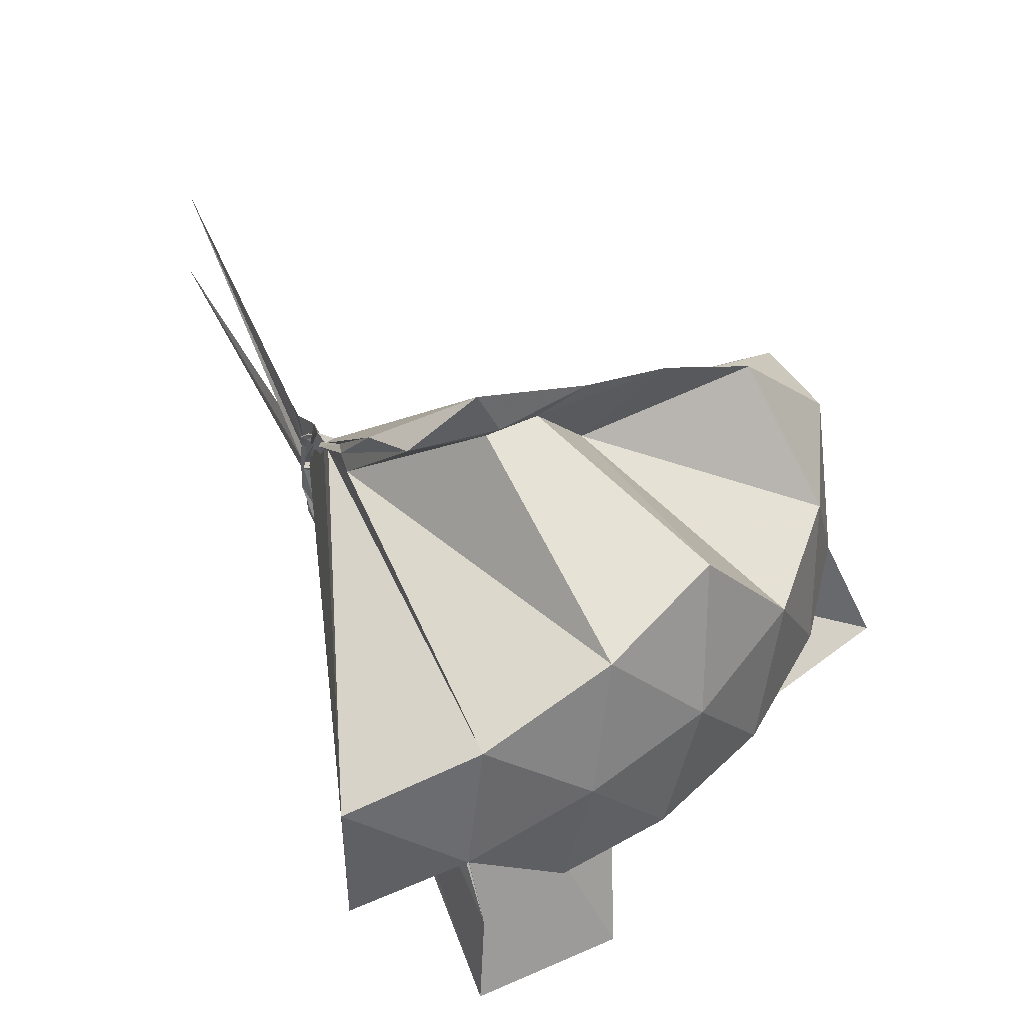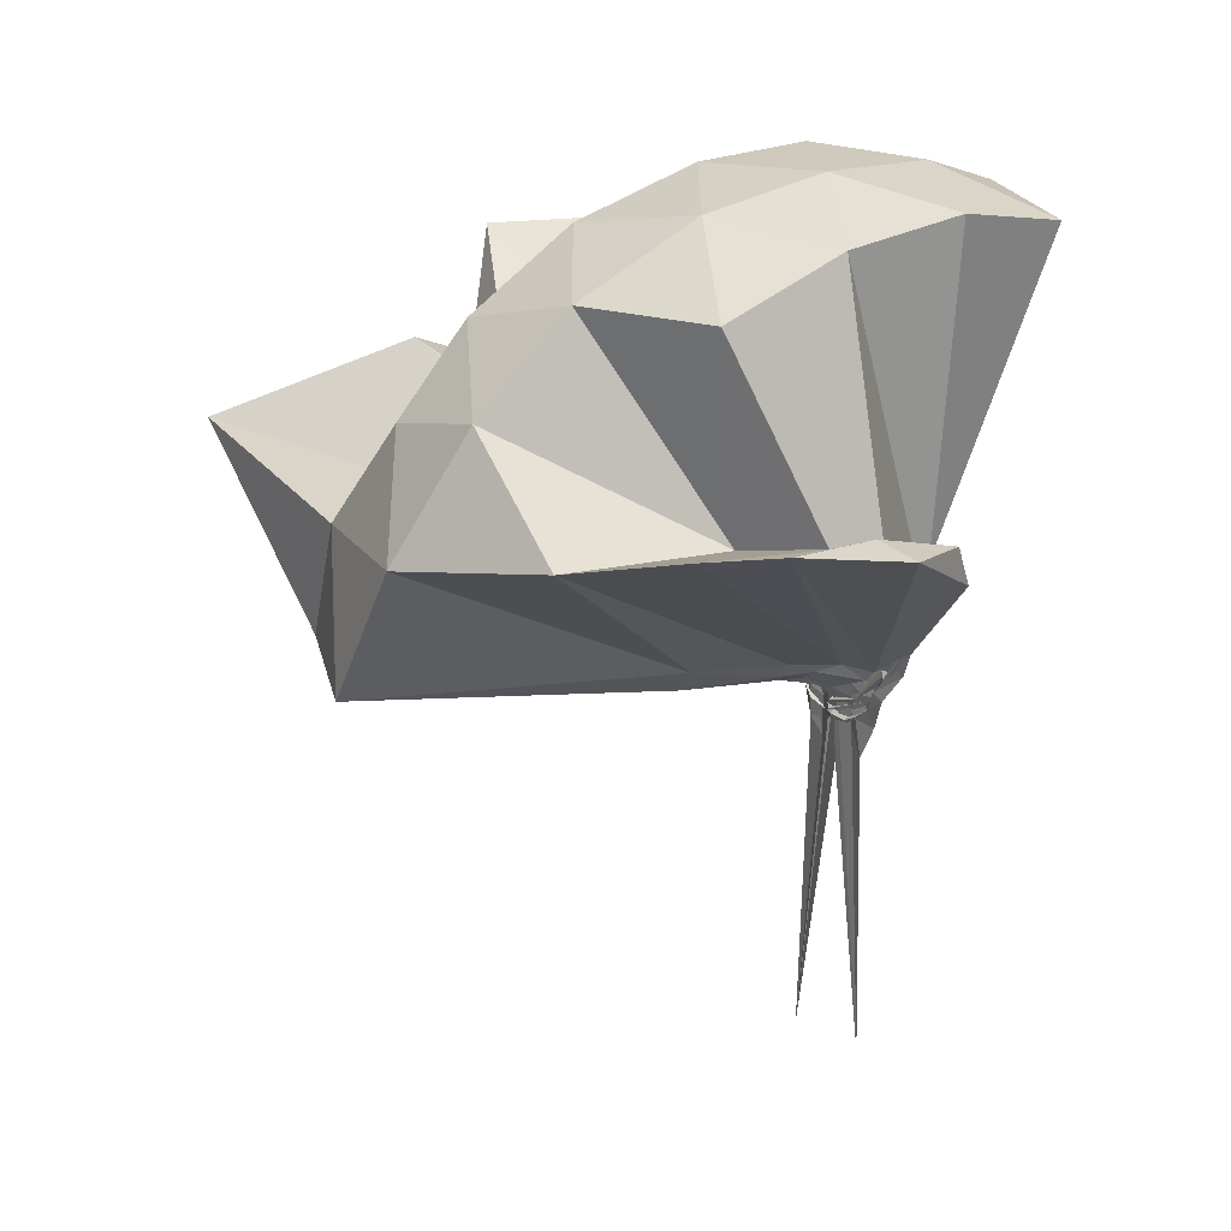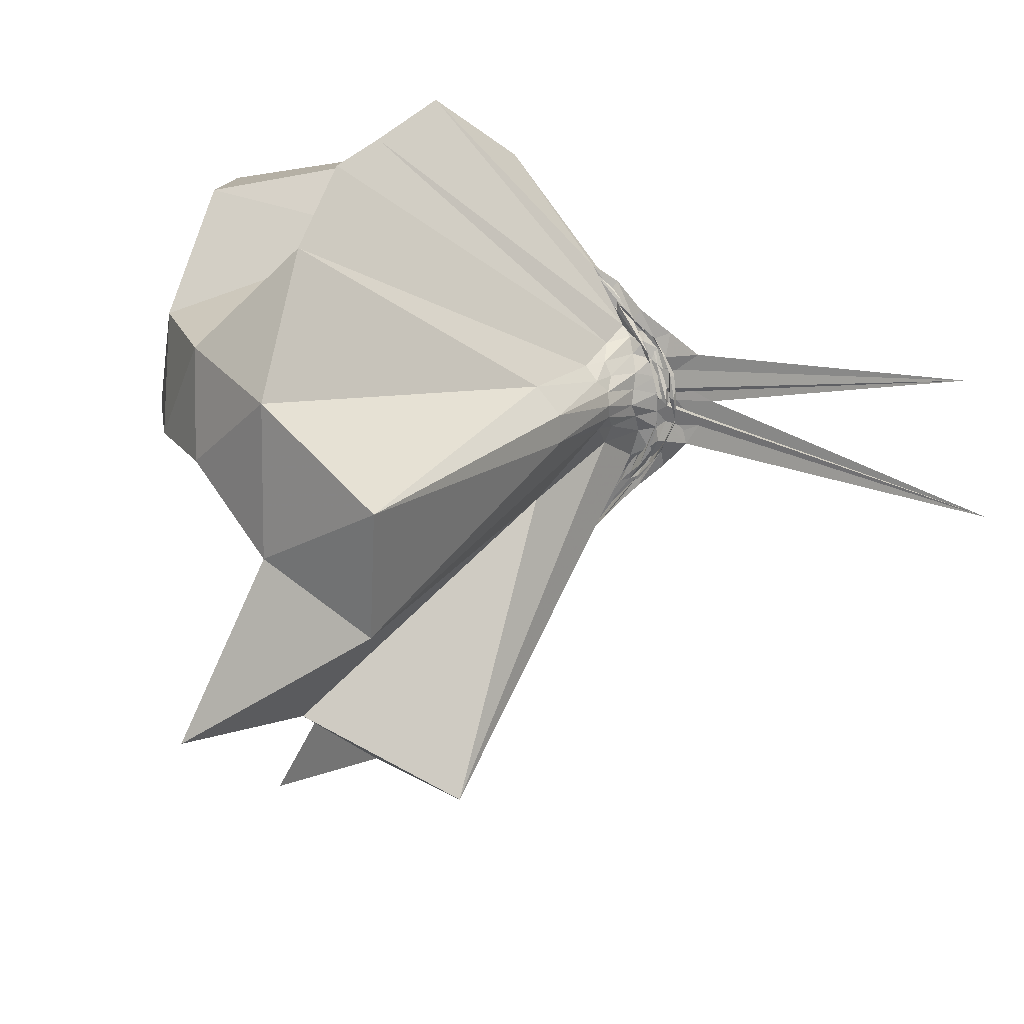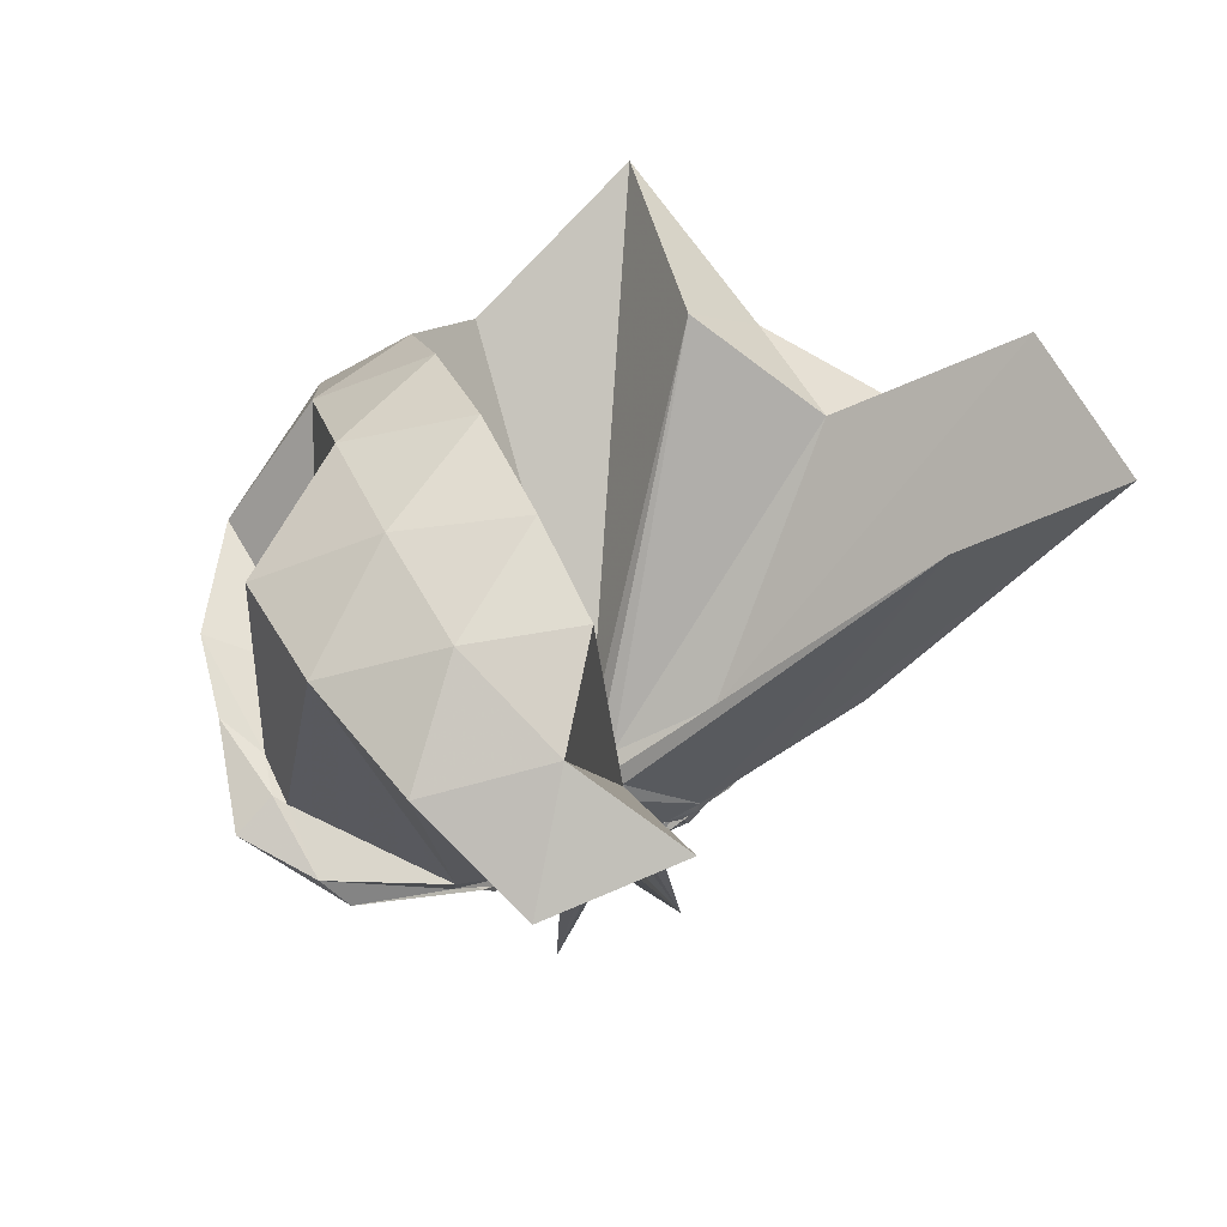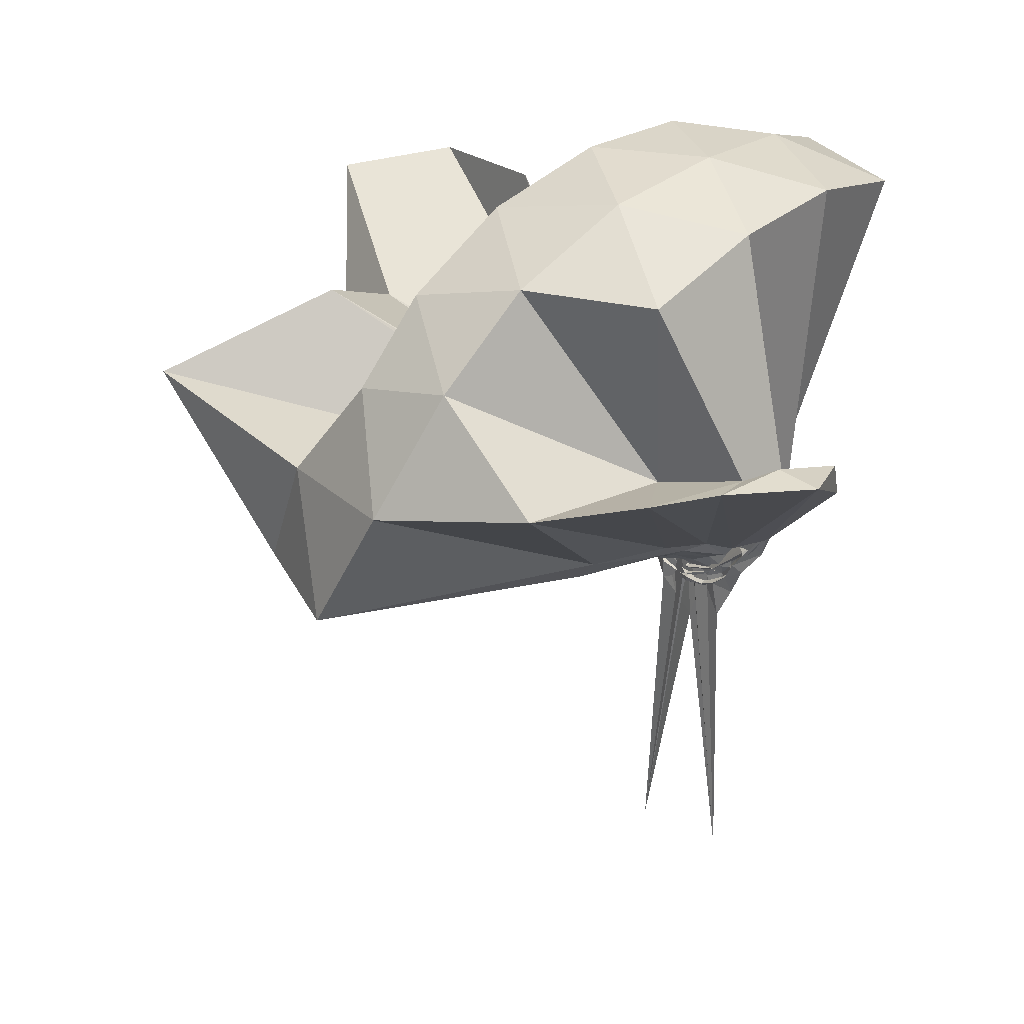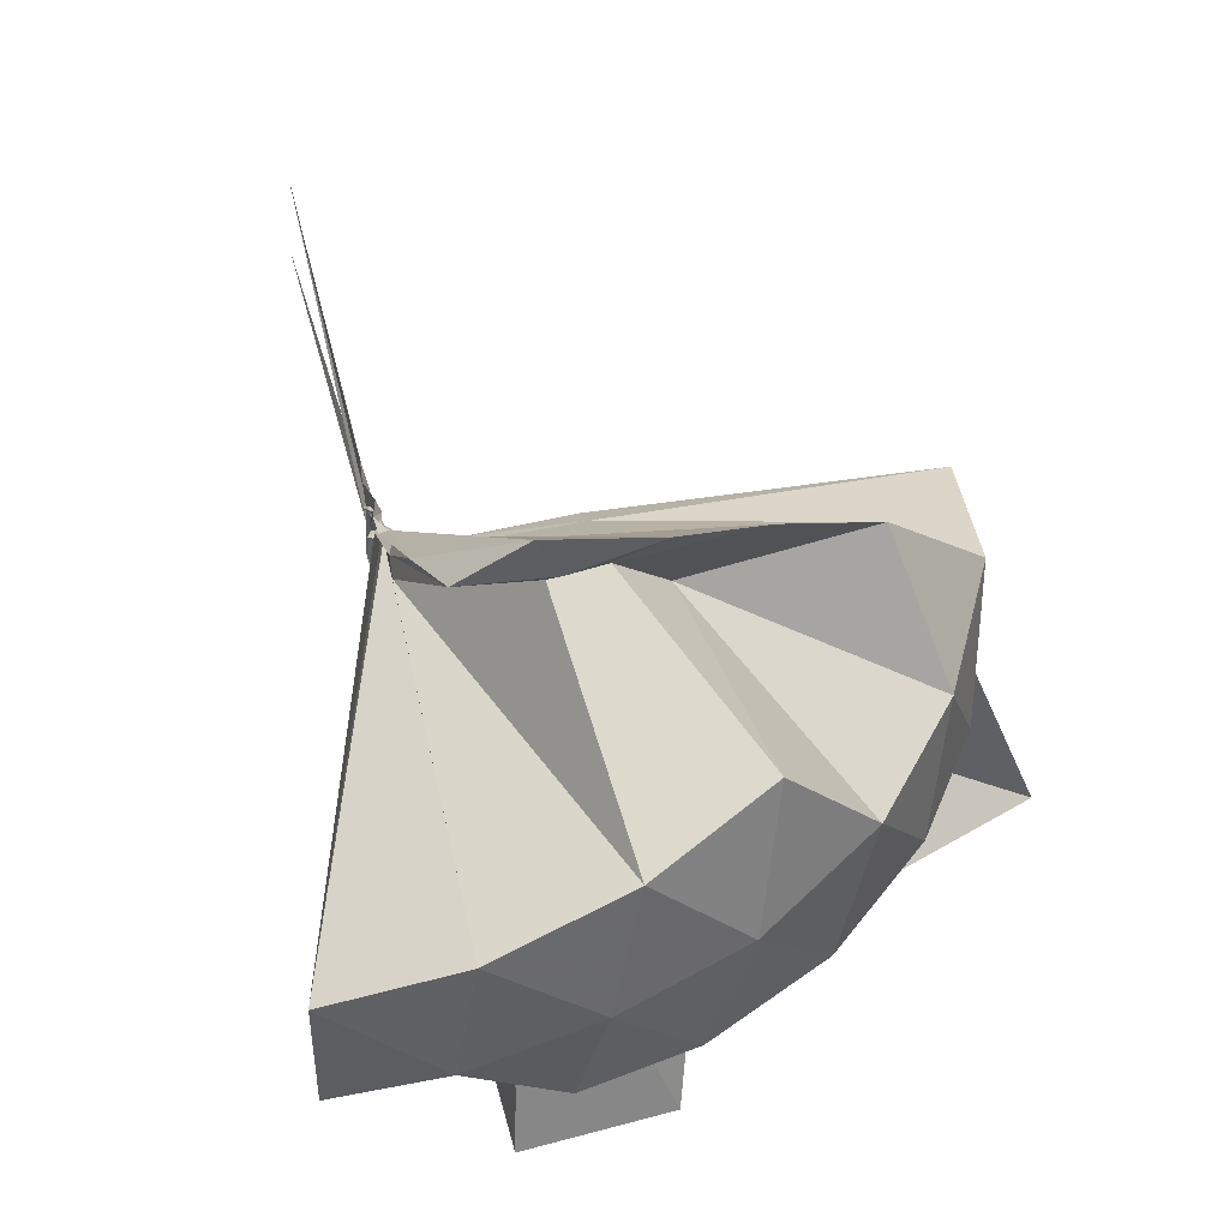
<metadata>
{"format":"obj","ext":"obj","renderer":"f3d","projection":"perspective","resolution":1024,"background":"white","views":[{"elev":53.7,"azim":-24.1,"up":"+Y"},{"elev":16.6,"azim":157.1,"up":"+Z"},{"elev":18.3,"azim":118.6,"up":"+Y"},{"elev":70.1,"azim":-114.5,"up":"+Z"},{"elev":23.1,"azim":146.2,"up":"+Z"},{"elev":60.7,"azim":-14.7,"up":"+Y"}]}
</metadata>
<code>
v -0.907 -0.1038 1.091
v -1.005 -0.0958 -0.07542
v -0.05986 -0.09702 0.6105
v -0.1274 0.134 0.6498
v -0.5629 0.3225 0.4152
v -0.6746 0.4789 0.4448
v -0.7609 0.4969 0.4591
v -0.9392 0.4797 0.4226
v -1.001 0.2457 0.2022
v -1.01 0.1317 0.08259
v -0.9912 0.1095 0.05921
v -0.9831 0.008043 -0.01977
v -0.9782 -0.09591 -0.0513
v -1.008 -0.1068 -0.05195
v -0.9917 -0.2908 0.02431
v -0.9938 -0.3158 0.0505
v -1.007 -0.4531 0.1624
v -0.9676 -1.164 0.7959
v -0.6266 -1.128 0.8045
v -0.5311 -0.764 0.5631
v -0.2677 -0.5901 0.6689
v -0.8186 -0.1312 0.1912
v 0.02441 0.08298 0.3783
v -0.1919 0.3638 0.4202
v -0.4026 0.5005 0.4541
v -0.5739 0.5314 0.4535
v -0.7974 0.5884 0.4355
v -0.9847 0.4417 0.3327
v -0.9877 0.2163 0.1568
v -0.9895 0.1113 0.0521
v -1.001 0.0737 0.02586
v -1 -0.08732 -0.05972
v -0.9992 -0.1017 -0.06295
v -0.9843 -0.2673 -0.003527
v -0.9949 -0.3065 0.02577
v -1.003 -0.4389 0.1304
v -1.008 -0.6399 0.2793
v -0.9959 -0.3205 0.06894
v -0.4933 -0.9243 0.4369
v -0.2728 -0.7461 0.4945
v 0.1525 -0.6592 0.5244
v 0.02283 -0.2574 0.3857
v -0.6238 0.001688 0.07949
v -0.8409 -9.888e-05 0.06819
v -0.9407 0.03124 0.06606
v -0.9979 0.06276 0.05159
v -0.9884 0.1966 0.1246
v -1.007 0.1897 0.1232
v -0.9948 0.1046 0.03346
v -0.9942 0.08084 0.01776
v -1.005 0.03564 -0.01716
v -0.9783 -0.09573 -0.07018
v -1.014 -0.1791 -0.06059
v -1.006 -0.2652 -0.01133
v -0.9964 -0.2996 0.008706
v -0.9885 -0.4228 0.09981
v -0.9935 -0.4323 0.1142
v -0.9937 -0.292 0.04723
v -0.3349 -0.8969 0.1202
v -0.67 -0.2805 0.1053
v 0.0227 -0.388 0.124
v 0.07373 -0.09594 0.0798
v -0.8339 -0.03086 0.03598
v -0.8955 0.0005475 0.04725
v -0.9886 0.04068 0.02916
v -1.007 0.06321 0.02283
v -1.007 0.1639 0.07113
v -0.9836 0.08156 0.01619
v -1.006 0.06376 -0.007045
v -1.013 0.02395 -0.03684
v -1.003 -0.0338 -0.0646
v -1.007 -0.11 -0.06943
v -1.002 -0.2001 -0.05832
v -0.9924 -0.2564 -0.03311
v -1.001 -0.3488 0.03893
v -0.9912 -0.3713 0.05353
v -1.009 -0.2826 0.01275
v -0.9878 -0.247 0.02191
v -0.8818 -0.1902 0.03887
v -0.8296 -0.1422 0.02753
v -0.6264 -0.1209 0.02184
v -0.6278 -0.05834 0.02441
v -0.8893 -0.03036 0.0279
v -0.9752 0.004102 0.01408
v -0.9898 0.0332 -0.006025
v -1 0.04848 -0.004608
v -0.9915 0.1082 0.004774
v -0.9925 0.04257 -0.03329
v -0.9835 0.008227 -0.05879
v -0.9844 -0.03859 -0.07861
v -0.9802 -0.08992 -0.07888
v -0.9957 -0.1468 -0.08765
v -0.9837 -0.1894 -0.07391
v -0.9958 -0.2309 -0.05136
v -0.9957 -0.3212 0.004081
v -1.004 -0.2478 -0.02184
v -0.9944 -0.2253 -0.02036
v -0.9799 -0.1809 -0.0008942
v -0.8817 -0.1481 0.02011
v -0.8536 -0.1191 0.01458
v -0.8439 -0.08935 0.009837
v -0.855 -0.05928 0.01787
v -0.2037 -0.09853 0.798
v -0.3171 0.1445 0.8538
v -0.4971 0.3941 0.8457
v -0.7846 0.4775 0.4475
v -1.007 0.2396 0.2462
v -0.997 0.1339 0.1036
v -0.9942 0.09708 0.06546
v -0.9969 -0.09086 -0.04329
v -0.9964 -0.1022 -0.04302
v -0.9966 -0.1123 -0.04534
v -1.008 -0.2877 0.0572
v -0.958 -0.7841 0.8047
v -0.8994 -0.3629 0.2887
v -0.8769 -0.1534 0.2057
v -0.8509 -0.1365 0.2065
v -0.4201 -0.1029 0.9624
v -0.5736 0.1425 1.001
v -0.7554 0.368 0.9589
v -1.035 0.2956 0.9984
v -1.306 0.1892 0.9551
v -1.322 -0.1054 0.9946
v -0.9721 -0.1667 0.1326
v -0.9408 -0.1458 0.1847
v -0.9088 -0.1505 0.2015
v -0.8842 -0.1373 0.2109
v -0.6757 -0.1031 1.063
v -0.8367 0.1224 1.064
v -1.097 0.03573 1.063
v -0.9437 -0.1453 0.1811
v -0.9113 -0.1329 0.2014
v -0.9551 -0.03522 -0.003202
v -0.9937 -0.007985 -0.02501
v -1.005 0.01605 -0.03385
v -1.003 0.05835 -0.06791
v -0.9886 0.002302 -0.06409
v -0.9957 -0.04557 -0.08796
v -0.981 -0.09591 -0.09074
v -0.9988 -0.1448 -0.09091
v -0.9964 -0.1855 -0.07396
v -1.007 -0.2665 -0.05482
v -0.9882 -0.2016 -0.04838
v -0.9961 -0.1724 -0.03924
v -0.9535 -0.1388 -0.005597
v -0.934 -0.1079 -0.00465
v -0.9451 -0.07183 -0.003613
v -0.9924 -0.04875 -0.03626
v -0.9955 -0.02896 -0.0549
v -0.9938 0.01695 -0.1433
v -0.9978 -0.05001 -0.07537
v -0.9931 -0.09768 -0.09109
v -0.9952 -0.152 -0.1488
v -0.9908 -0.1991 -0.1197
v -0.997 -0.1538 -0.06256
v -0.9932 -0.1321 -0.04193
v -0.9891 -0.08856 -0.04207
v -0.9883 -0.07255 -0.06484
v -0.991 0.04046 -0.7846
v -0.9929 -0.08878 -0.1822
v -1.004 -0.2686 -0.847
v -0.9895 -0.1144 -0.06887
f 3 23 4
f 4 23 24
f 4 24 5
f 5 24 25
f 5 25 6
f 6 25 26
f 6 26 7
f 7 26 27
f 7 27 8
f 8 27 28
f 8 28 9
f 9 28 29
f 9 29 10
f 10 29 30
f 10 30 11
f 11 30 31
f 11 31 12
f 12 31 32
f 12 32 13
f 13 32 33
f 13 33 14
f 14 33 34
f 14 34 15
f 15 34 35
f 15 35 16
f 16 35 36
f 16 36 17
f 17 36 37
f 17 37 18
f 18 37 38
f 18 38 19
f 19 38 39
f 19 39 20
f 20 39 40
f 20 40 21
f 21 40 41
f 21 41 22
f 22 41 42
f 22 42 3
f 3 42 23
f 23 43 24
f 24 43 44
f 24 44 25
f 25 44 45
f 25 45 26
f 26 45 46
f 26 46 27
f 27 46 47
f 27 47 28
f 28 47 48
f 28 48 29
f 29 48 49
f 29 49 30
f 30 49 50
f 30 50 31
f 31 50 51
f 31 51 32
f 32 51 52
f 32 52 33
f 33 52 53
f 33 53 34
f 34 53 54
f 34 54 35
f 35 54 55
f 35 55 36
f 36 55 56
f 36 56 37
f 37 56 57
f 37 57 38
f 38 57 58
f 38 58 39
f 39 58 59
f 39 59 40
f 40 59 60
f 40 60 41
f 41 60 61
f 41 61 42
f 42 61 62
f 42 62 23
f 23 62 43
f 43 63 44
f 44 63 64
f 44 64 45
f 45 64 65
f 45 65 46
f 46 65 66
f 46 66 47
f 47 66 67
f 47 67 48
f 48 67 68
f 48 68 49
f 49 68 69
f 49 69 50
f 50 69 70
f 50 70 51
f 51 70 71
f 51 71 52
f 52 71 72
f 52 72 53
f 53 72 73
f 53 73 54
f 54 73 74
f 54 74 55
f 55 74 75
f 55 75 56
f 56 75 76
f 56 76 57
f 57 76 77
f 57 77 58
f 58 77 78
f 58 78 59
f 59 78 79
f 59 79 60
f 60 79 80
f 60 80 61
f 61 80 81
f 61 81 62
f 62 81 82
f 62 82 43
f 43 82 63
f 63 83 64
f 64 83 84
f 64 84 65
f 65 84 85
f 65 85 66
f 66 85 86
f 66 86 67
f 67 86 87
f 67 87 68
f 68 87 88
f 68 88 69
f 69 88 89
f 69 89 70
f 70 89 90
f 70 90 71
f 71 90 91
f 71 91 72
f 72 91 92
f 72 92 73
f 73 92 93
f 73 93 74
f 74 93 94
f 74 94 75
f 75 94 95
f 75 95 76
f 76 95 96
f 76 96 77
f 77 96 97
f 77 97 78
f 78 97 98
f 78 98 79
f 79 98 99
f 79 99 80
f 80 99 100
f 80 100 81
f 81 100 101
f 81 101 82
f 82 101 102
f 82 102 63
f 63 102 83
f 103 104 118
f 104 119 118
f 104 105 119
f 105 120 119
f 105 106 120
f 106 107 120
f 107 121 120
f 107 108 121
f 108 122 121
f 108 109 122
f 109 110 122
f 110 123 122
f 110 111 123
f 111 124 123
f 111 112 124
f 112 113 124
f 113 125 124
f 113 114 125
f 114 126 125
f 114 115 126
f 115 116 126
f 116 127 126
f 116 117 127
f 117 118 127
f 117 103 118
f 118 119 128
f 119 129 128
f 119 120 129
f 120 121 129
f 121 130 129
f 121 122 130
f 122 123 130
f 123 131 130
f 123 124 131
f 124 125 131
f 125 132 131
f 125 126 132
f 126 127 132
f 127 128 132
f 127 118 128
f 133 148 134
f 134 148 149
f 134 149 135
f 135 149 150
f 135 150 136
f 136 150 137
f 137 150 151
f 137 151 138
f 138 151 152
f 138 152 139
f 139 152 140
f 140 152 153
f 140 153 141
f 141 153 154
f 141 154 142
f 142 154 143
f 143 154 155
f 143 155 144
f 144 155 156
f 144 156 145
f 145 156 146
f 146 156 157
f 146 157 147
f 147 157 148
f 147 148 133
f 148 158 149
f 149 158 159
f 149 159 150
f 150 159 151
f 151 159 160
f 151 160 152
f 152 160 153
f 153 160 161
f 153 161 154
f 154 161 155
f 155 161 162
f 155 162 156
f 156 162 157
f 157 162 158
f 157 158 148
f 3 4 103
f 103 4 104
f 4 5 104
f 104 5 105
f 5 6 105
f 105 6 106
f 6 7 106
f 7 8 106
f 106 8 107
f 8 9 107
f 107 9 108
f 9 10 108
f 108 10 109
f 10 11 109
f 11 12 109
f 109 12 110
f 12 13 110
f 110 13 111
f 13 14 111
f 111 14 112
f 14 15 112
f 15 16 112
f 112 16 113
f 16 17 113
f 113 17 114
f 17 18 114
f 114 18 115
f 18 19 115
f 19 20 115
f 115 20 116
f 20 21 116
f 116 21 117
f 21 22 117
f 117 22 103
f 22 3 103
f 83 133 84
f 84 133 134
f 84 134 85
f 85 134 135
f 85 135 86
f 86 135 136
f 86 136 87
f 87 136 88
f 88 136 137
f 88 137 89
f 89 137 138
f 89 138 90
f 90 138 139
f 90 139 91
f 91 139 92
f 92 139 140
f 92 140 93
f 93 140 141
f 93 141 94
f 94 141 142
f 94 142 95
f 95 142 96
f 96 142 143
f 96 143 97
f 97 143 144
f 97 144 98
f 98 144 145
f 98 145 99
f 99 145 100
f 100 145 146
f 100 146 101
f 101 146 147
f 101 147 102
f 102 147 133
f 102 133 83
f 128 129 1
f 129 130 1
f 130 131 1
f 131 132 1
f 132 128 1
f 159 158 2
f 160 159 2
f 161 160 2
f 162 161 2
f 158 162 2

</code>
